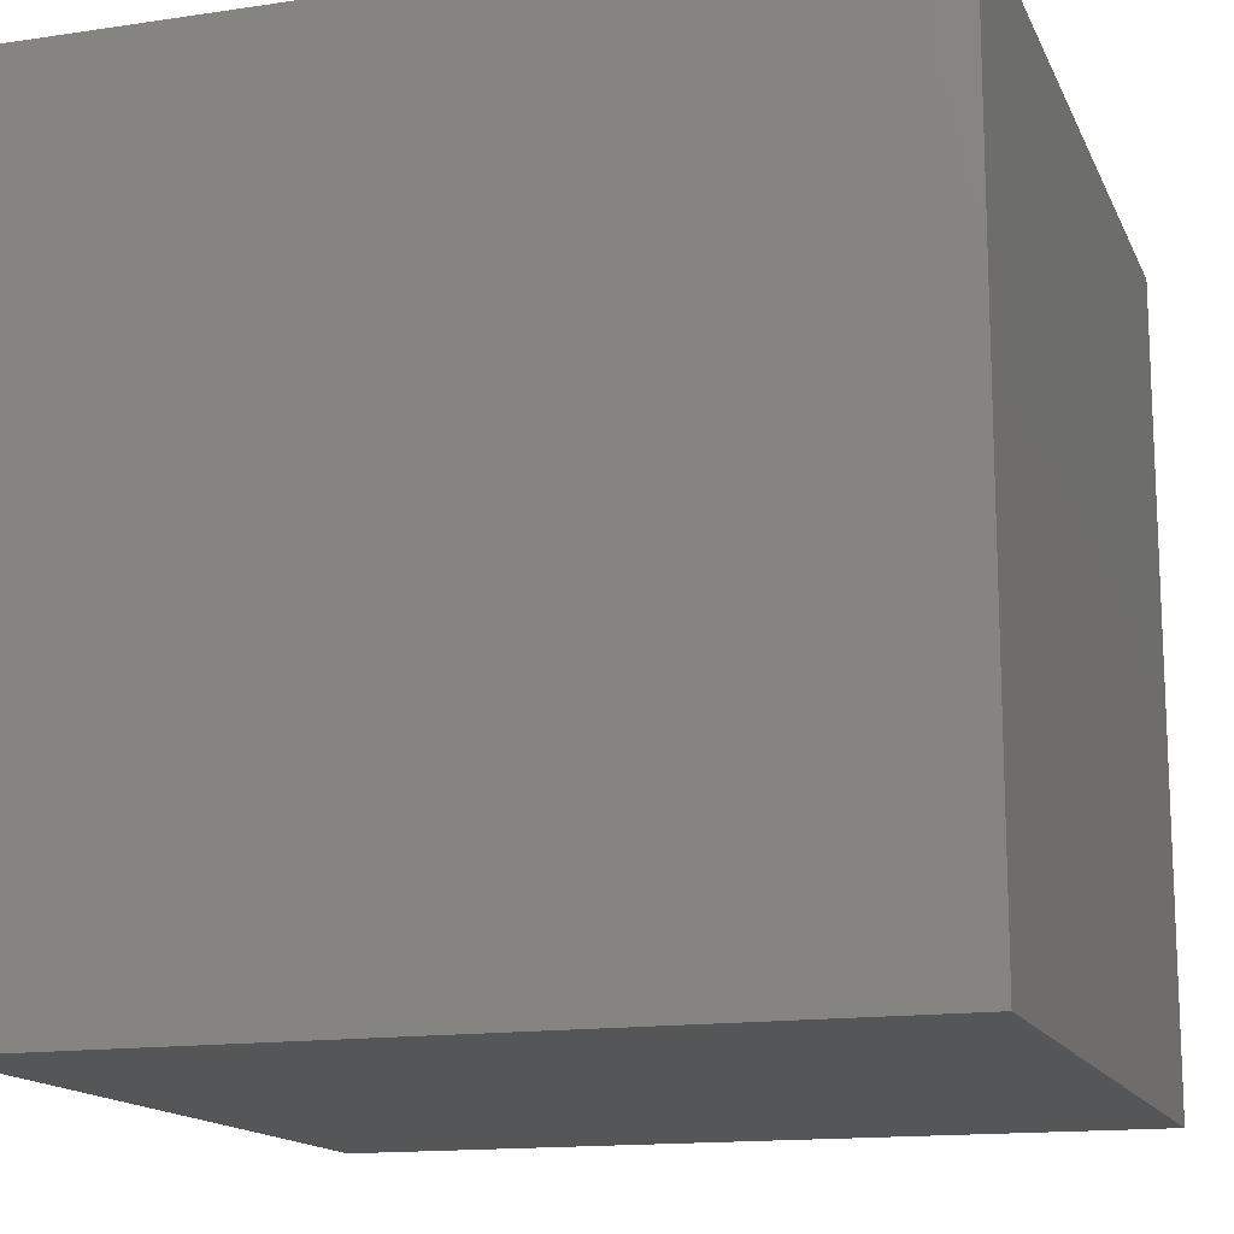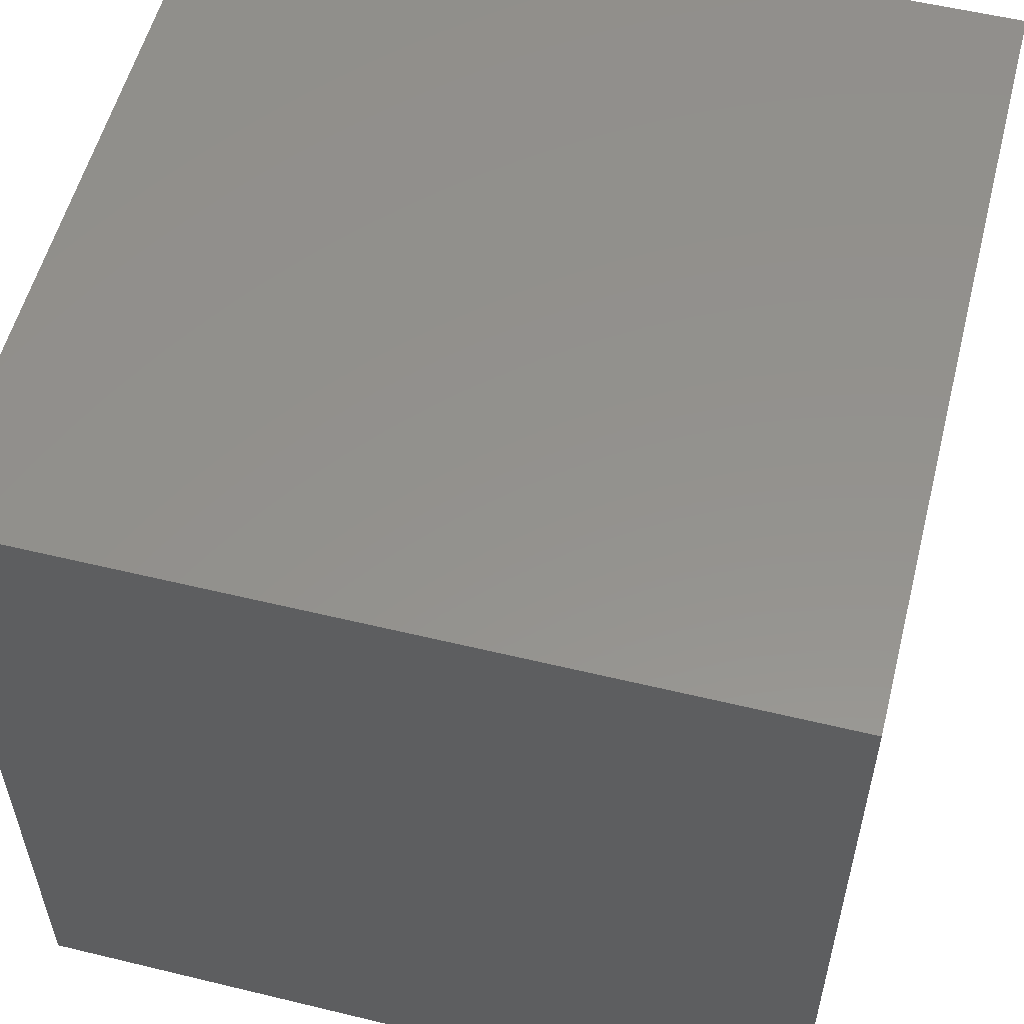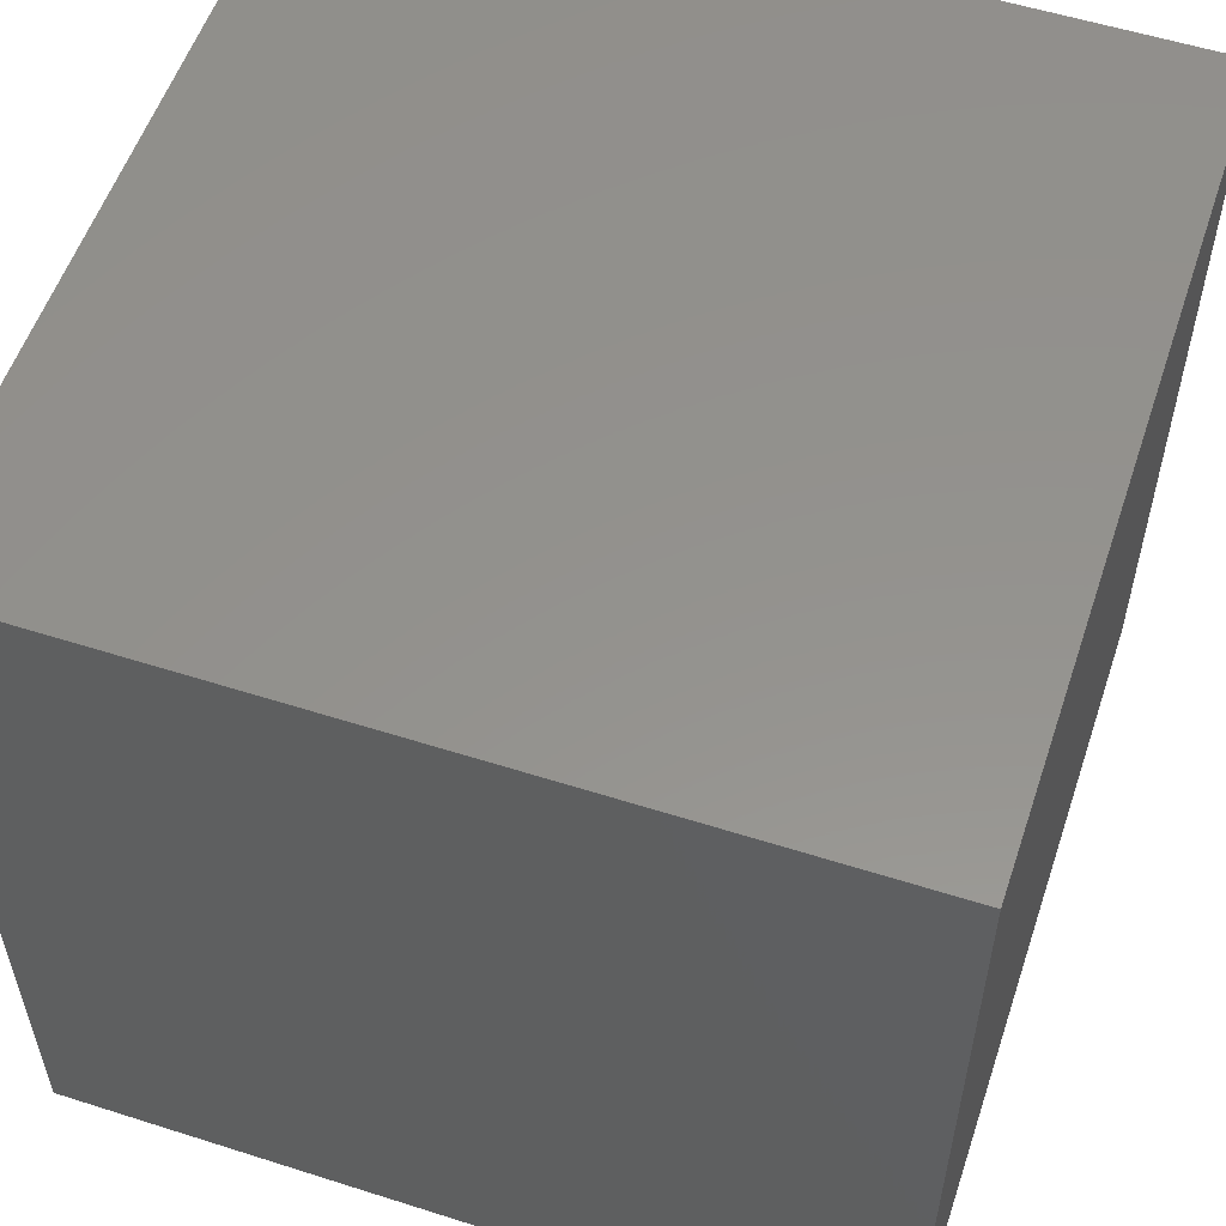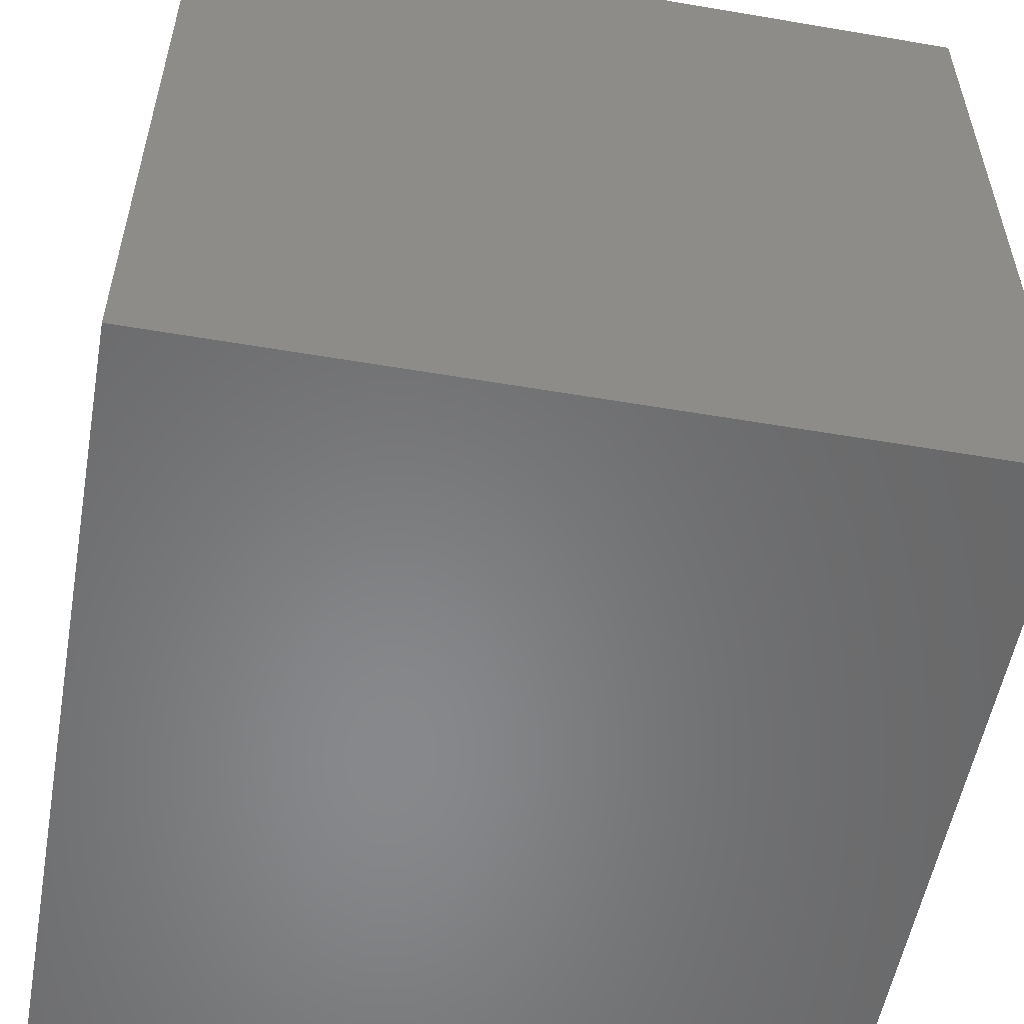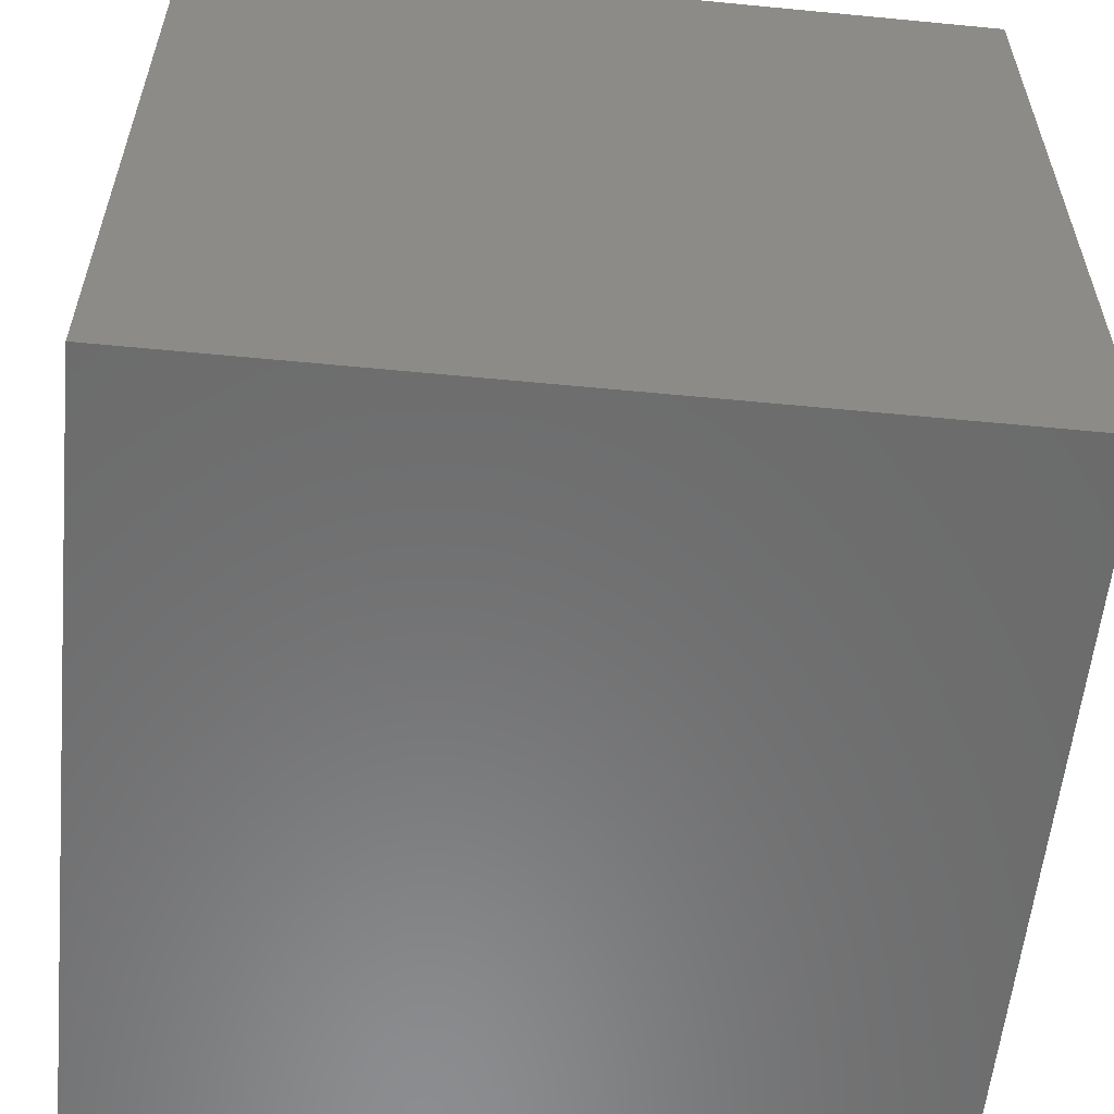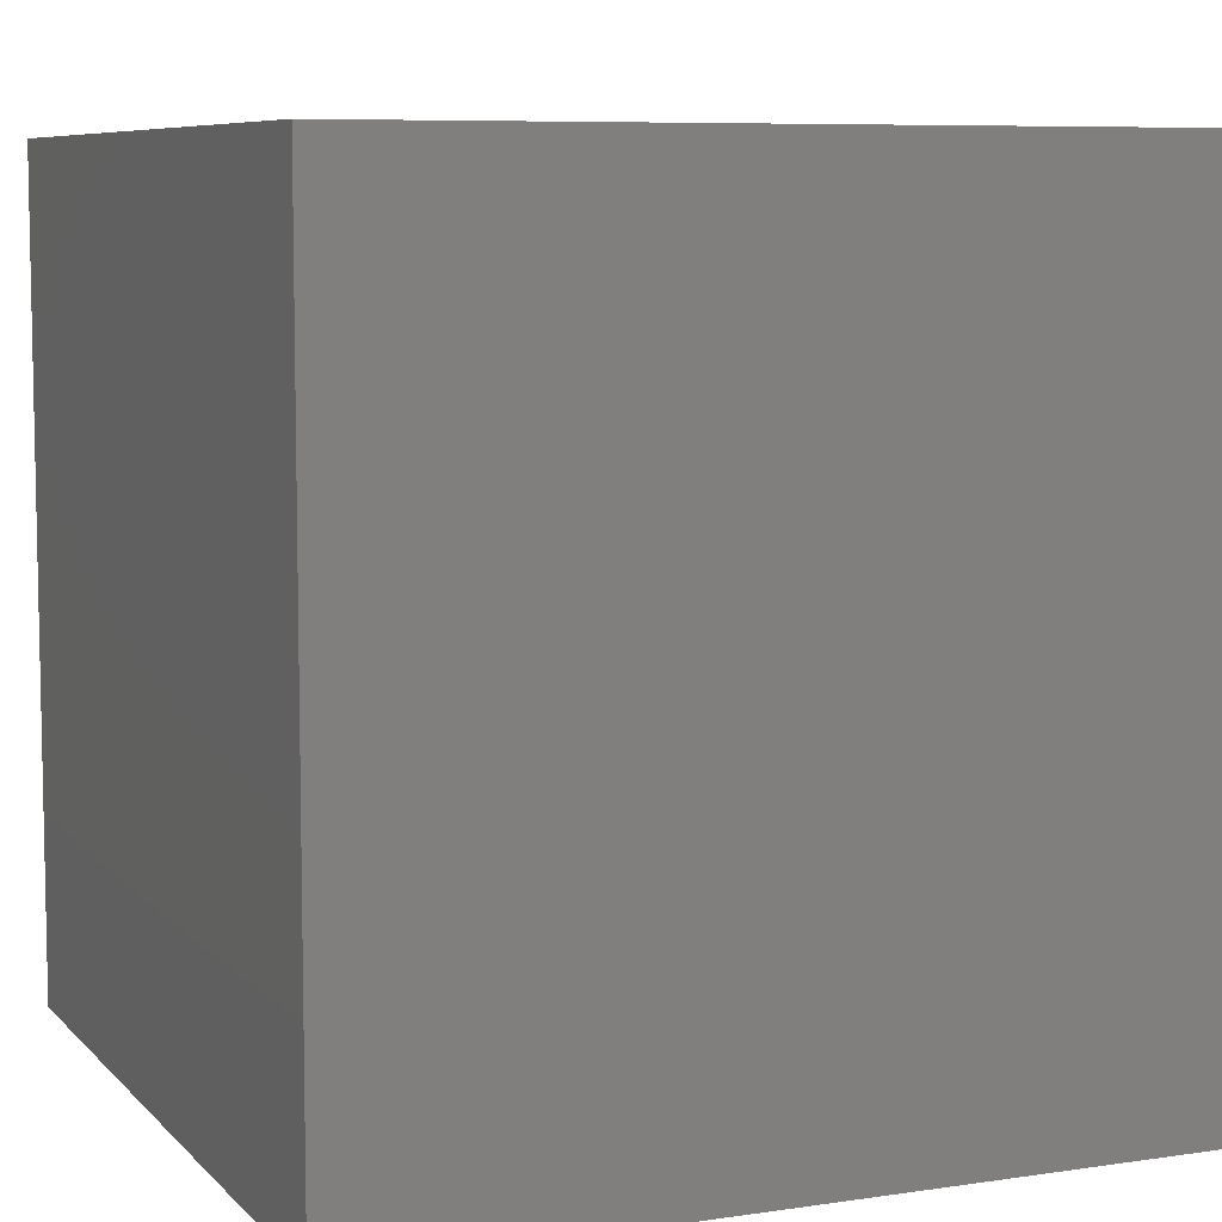
<metadata>
{"format":"stl","ext":"stl","renderer":"f3d","projection":"perspective","resolution":1024,"background":"white","views":[{"elev":-14.8,"azim":-162.2,"up":"+Z"},{"elev":55.6,"azim":-165.7,"up":"+Y"},{"elev":55.7,"azim":108.5,"up":"+Z"},{"elev":-54.8,"azim":-10.2,"up":"+Z"},{"elev":-57.8,"azim":84.3,"up":"+Y"},{"elev":7.5,"azim":67.1,"up":"+Z"}]}
</metadata>
<code>
# stl→obj: 8 verts, 12 faces
v 6 -3 7
v 5 -3 7
v 6 -4 7
v 5 -4 7
v 6 -4 6
v 5 -4 6
v 6 -3 6
v 5 -3 6
f 1 2 3
f 3 2 4
f 5 6 7
f 7 6 8
f 4 6 3
f 3 6 5
f 2 8 4
f 4 8 6
f 1 7 2
f 2 7 8
f 3 5 1
f 1 5 7

</code>
